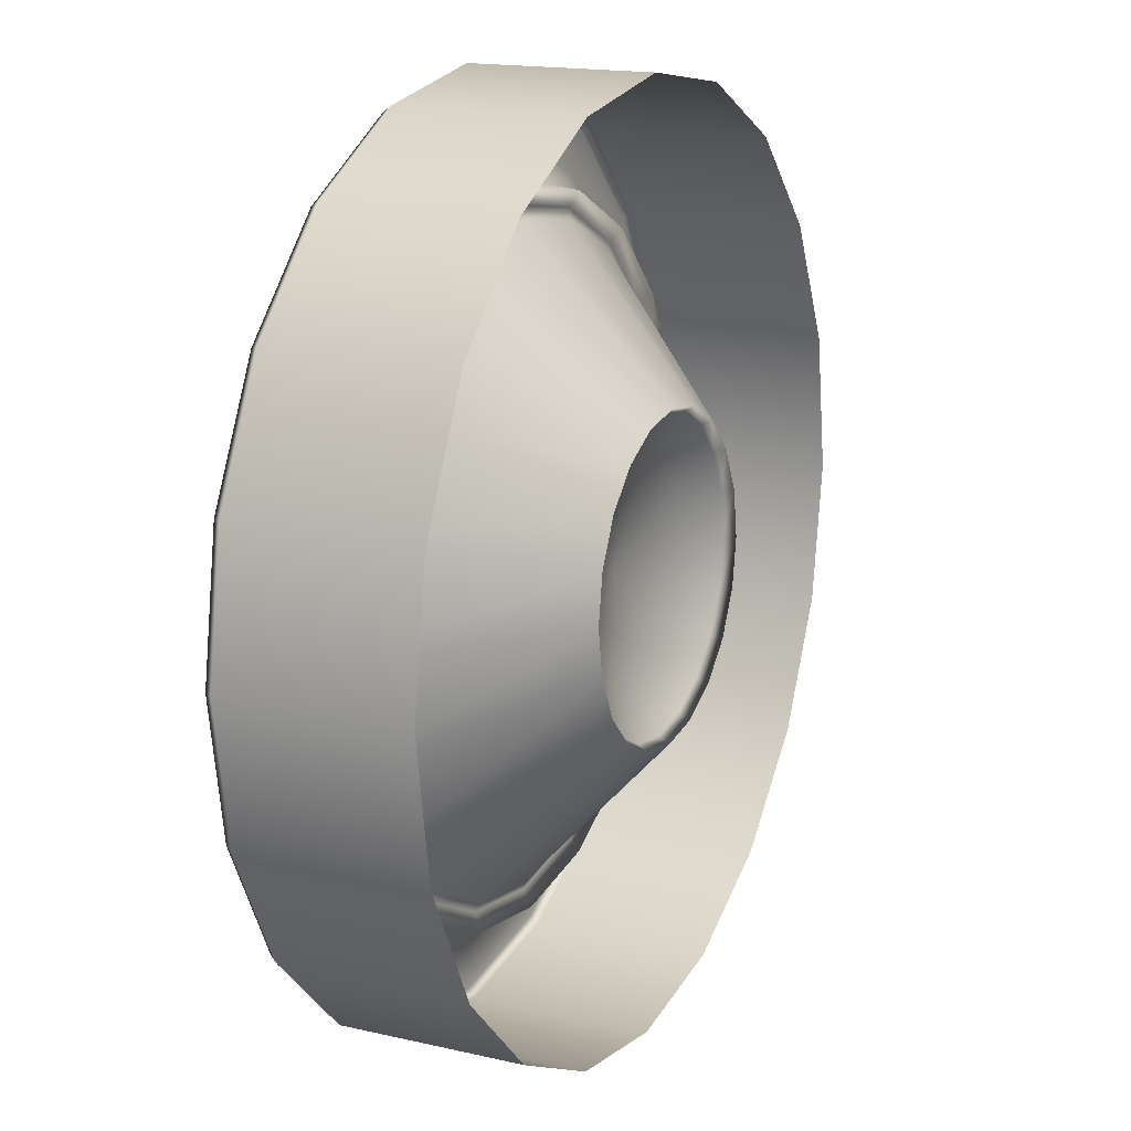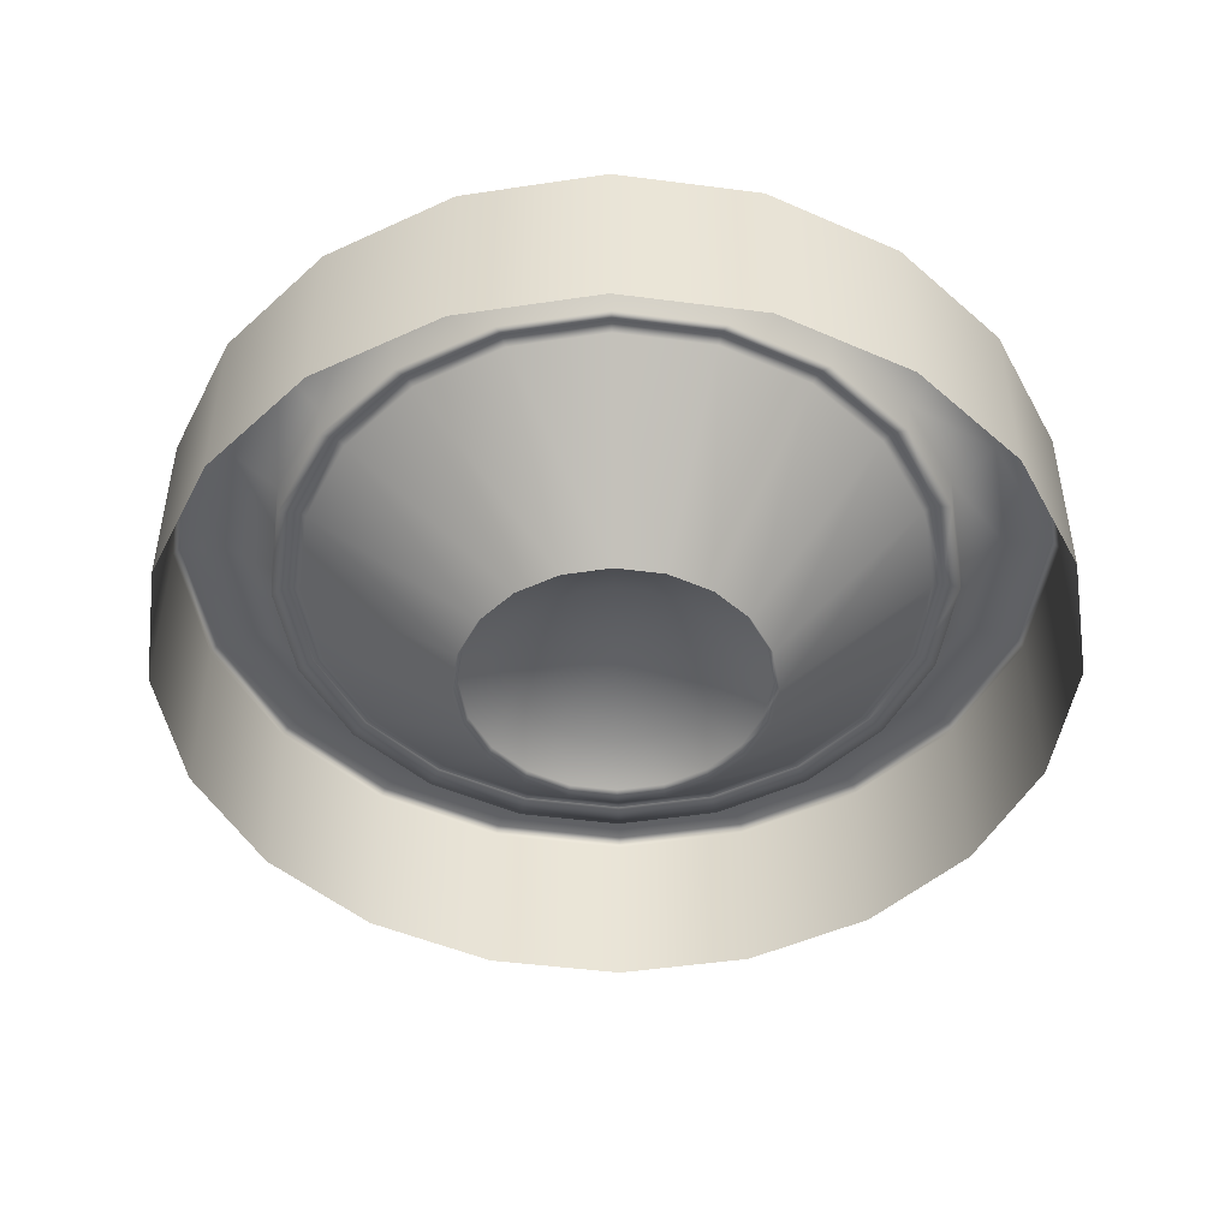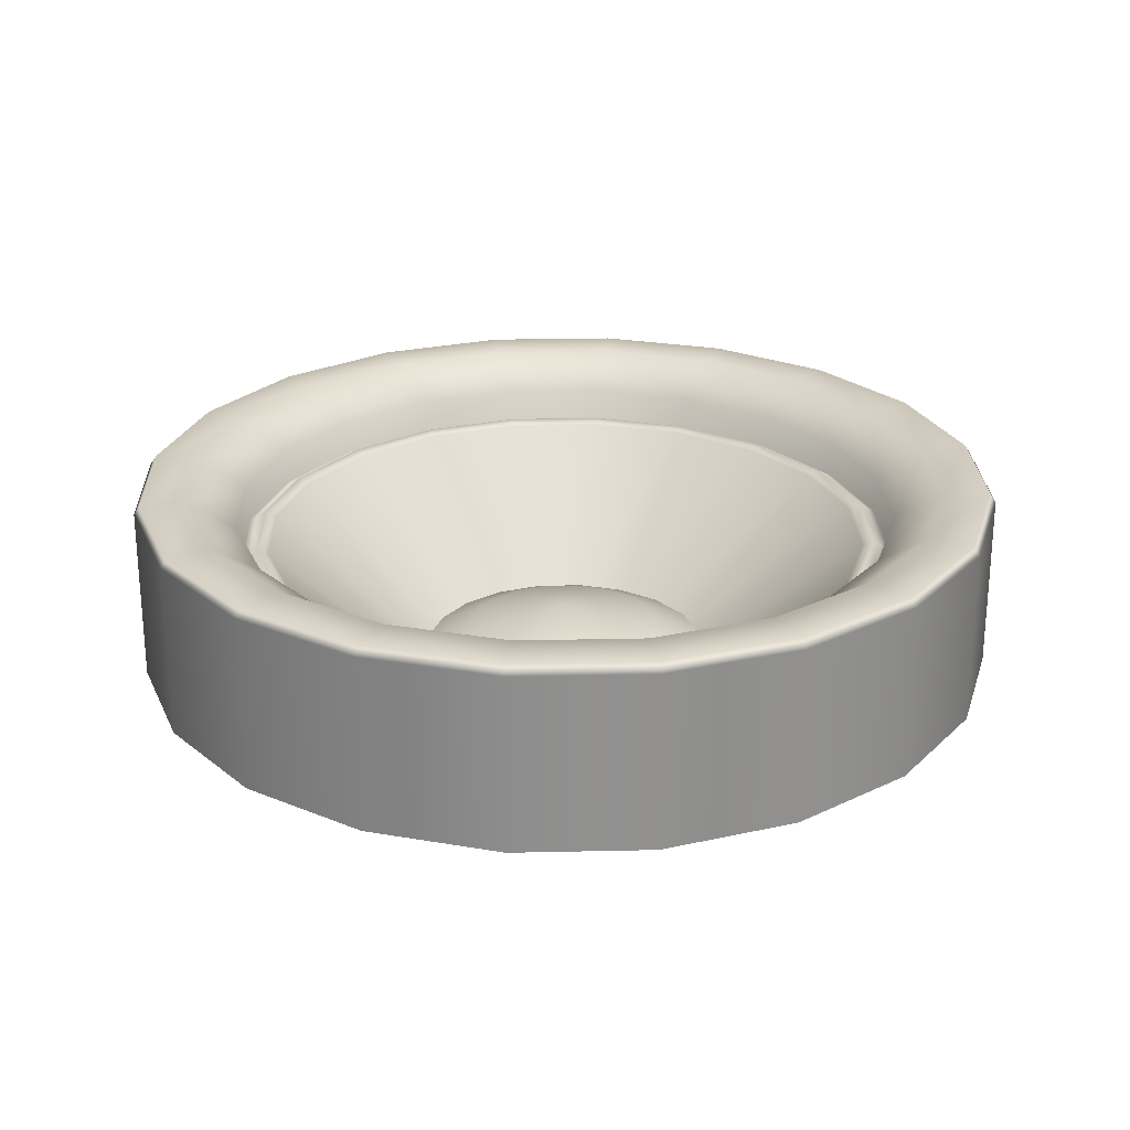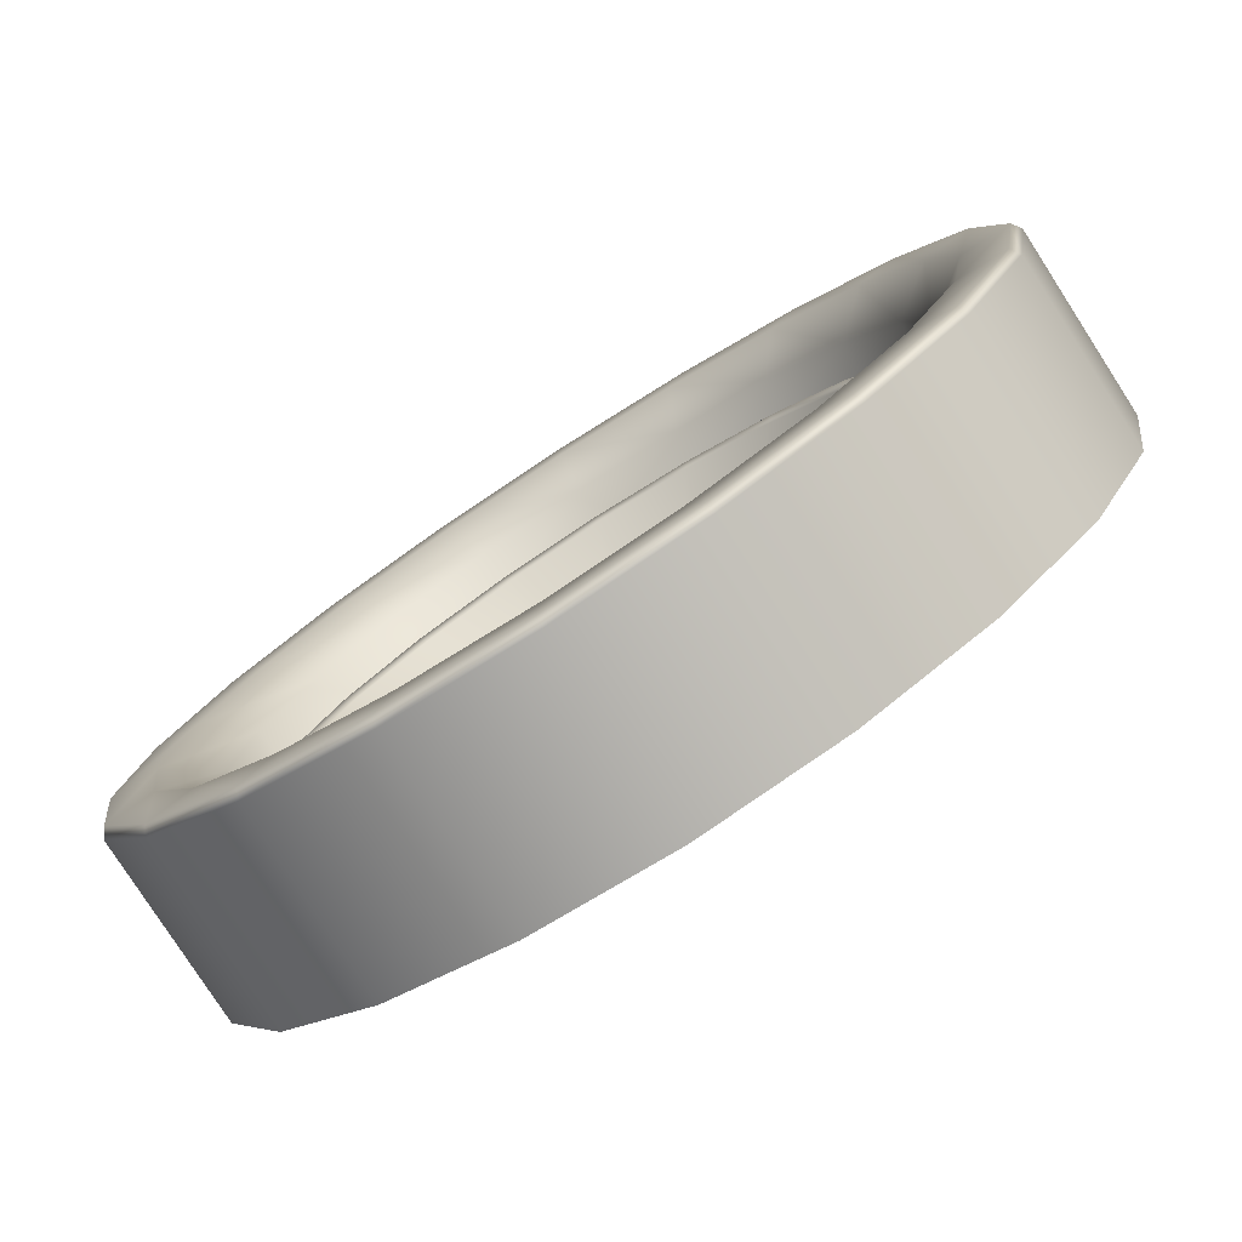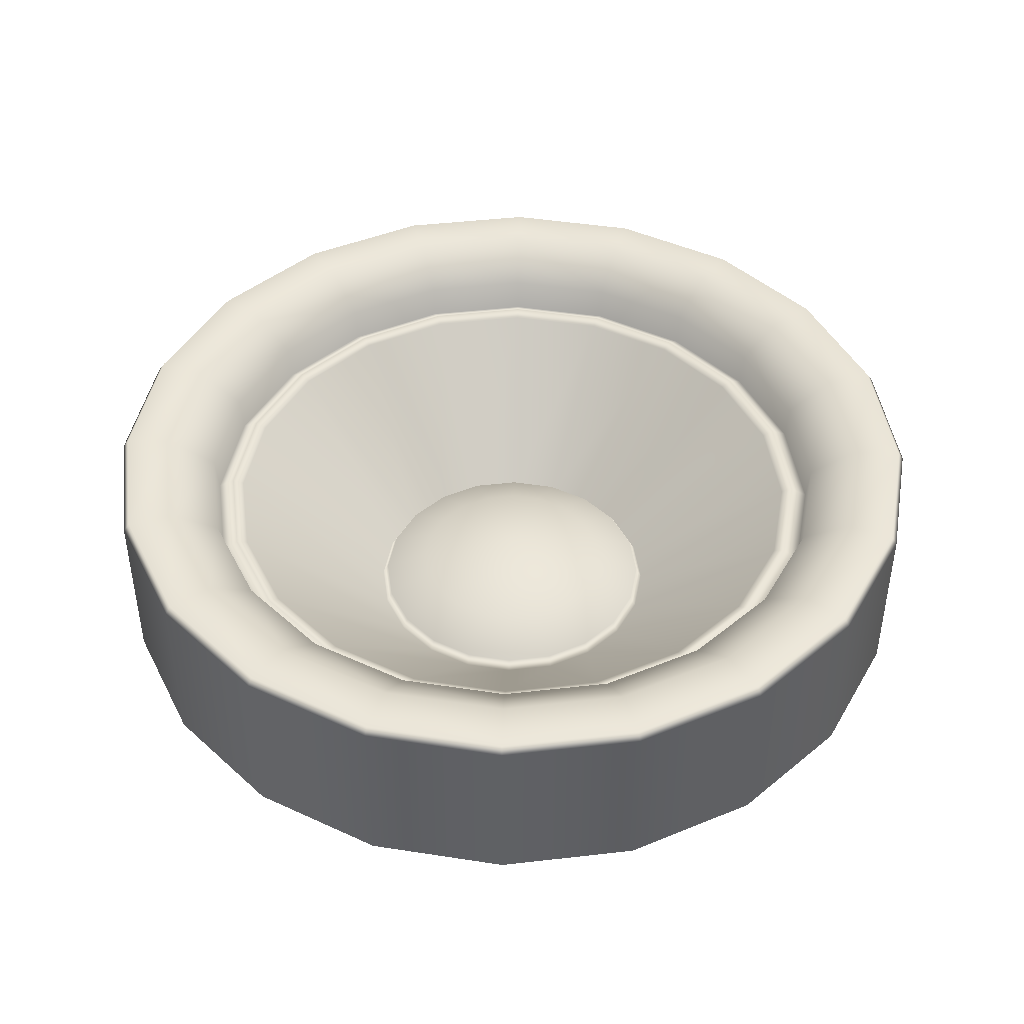
<metadata>
{"format":"obj","ext":"obj","renderer":"f3d","projection":"perspective","resolution":1024,"background":"white","views":[{"elev":16.4,"azim":115.2,"up":"+Y"},{"elev":-47.0,"azim":54.6,"up":"+Z"},{"elev":24.6,"azim":-65.1,"up":"+Z"},{"elev":-79.3,"azim":32.8,"up":"+Y"},{"elev":44.2,"azim":-34.7,"up":"+Z"}]}
</metadata>
<code>
g ENV_Prop_Speaker_1_MO
v -3.767e-05 -2.459 1.95
v -3.767e-05 -2.459 0.9584
v -0.76 -2.339 0.9584
v -0.76 -2.339 1.95
v -1.446 -1.99 0.9584
v -1.446 -1.99 1.95
v -1.99 -1.446 0.9584
v -1.99 -1.446 1.95
v -2.339 -0.76 0.9584
v -2.339 -0.76 1.95
v -2.459 -3.743e-05 0.9584
v -2.459 -3.743e-05 1.95
v -2.339 0.76 0.9584
v -2.339 0.76 1.95
v -1.99 1.446 0.9584
v -1.99 1.446 1.95
v -1.446 1.99 0.9584
v -1.446 1.99 1.95
v -0.76 2.339 0.9584
v -0.76 2.339 1.95
v -3.767e-05 2.459 0.9584
v -3.767e-05 2.459 1.95
v 0.76 2.339 0.9584
v 0.76 2.339 1.95
v 1.446 1.99 0.9584
v 1.446 1.99 1.95
v 1.99 1.446 0.9584
v 1.99 1.446 1.95
v 2.339 0.76 0.9584
v 2.339 0.76 1.95
v 2.459 3.767e-05 0.9584
v 2.459 3.767e-05 1.95
v 2.339 -0.76 0.9584
v 2.339 -0.76 1.95
v 1.99 -1.446 0.9584
v 1.99 -1.446 1.95
v 1.446 -1.99 0.9584
v 1.446 -1.99 1.95
v 0.76 -2.339 0.9584
v 0.76 -2.339 1.95
v -3.767e-05 -2.459 0.9584
v -3.767e-05 -2.459 1.95
v -0.5808 -1.788 1.62
v -0.5528 -1.702 1.668
v -3.767e-05 -1.789 1.668
v -3.767e-05 -1.88 1.62
v -1.105 -1.521 1.62
v 0.5528 -1.702 1.668
v 0.5808 -1.788 1.62
v -1.052 -1.447 1.668
v -1.521 -1.105 1.62
v 1.052 -1.447 1.668
v 1.105 -1.521 1.62
v -1.447 -1.052 1.668
v -1.788 -0.5808 1.62
v 1.447 -1.052 1.668
v 1.521 -1.105 1.62
v -1.701 -0.5528 1.668
v -1.88 -3.743e-05 1.62
v 1.701 -0.5528 1.668
v 1.788 -0.5808 1.62
v -1.789 3.767e-05 1.668
v -1.788 0.5808 1.62
v 1.789 -3.743e-05 1.668
v 1.88 3.767e-05 1.62
v -1.701 0.5528 1.668
v -1.521 1.105 1.62
v 1.701 0.5528 1.668
v 1.788 0.5808 1.62
v -1.447 1.052 1.668
v -1.105 1.521 1.62
v 1.447 1.052 1.668
v 1.521 1.105 1.62
v -1.052 1.447 1.668
v -0.5808 1.788 1.62
v 1.052 1.447 1.668
v 1.105 1.521 1.62
v -0.5528 1.702 1.668
v -3.767e-05 1.88 1.62
v 0.5528 1.702 1.668
v 0.5808 1.788 1.62
v -3.767e-05 1.789 1.668
v 1.642 0.5334 1.645
v 1.397 1.015 1.645
v 1.015 1.397 1.645
v 0.5334 1.642 1.645
v -3.767e-05 1.726 1.645
v -0.5334 1.642 1.645
v 1.726 3.767e-05 1.645
v -1.015 1.397 1.645
v 1.642 -0.5334 1.645
v -1.397 1.015 1.645
v 1.397 -1.015 1.645
v -1.642 0.5334 1.645
v 1.015 -1.397 1.645
v -1.726 -3.743e-05 1.645
v 0.5334 -1.642 1.645
v -1.642 -0.5334 1.645
v -3.767e-05 -1.726 1.645
v -1.397 -1.015 1.645
v -0.5334 -1.642 1.645
v -1.015 -1.397 1.645
v 0.5049 -0.6948 0.8507
v 0.2654 -0.8168 0.8507
v -3.767e-05 -0.8588 0.8507
v -0.2654 -0.8168 0.8507
v -0.5049 -0.6948 0.8507
v -0.6948 -0.5048 0.8507
v 0.6948 -0.5048 0.8507
v -0.8168 -0.2654 0.8507
v 0.8168 -0.2654 0.8507
v -0.8589 -3.743e-05 0.8507
v 0.8589 3.767e-05 0.8507
v -0.8168 0.2654 0.8507
v 0.8168 0.2654 0.8507
v -0.6948 0.5048 0.8507
v 0.6948 0.5048 0.8507
v -0.5049 0.6948 0.8507
v 0.5049 0.6948 0.8507
v -0.2654 0.8168 0.8507
v 0.2654 0.8168 0.8507
v -3.767e-05 0.8588 0.8507
v 0.6674 0.485 0.9101
v 0.485 0.6675 0.9101
v 0.2549 0.7847 0.9101
v -3.767e-05 0.8251 0.9101
v -0.2549 0.7847 0.9101
v -0.485 0.6675 0.9101
v 0.7847 0.2549 0.9101
v -0.6674 0.485 0.9101
v 0.825 3.767e-05 0.9101
v -0.7847 0.2549 0.9101
v 0.7847 -0.2549 0.9101
v -0.825 3.767e-05 0.9101
v 0.6674 -0.485 0.9101
v -0.7847 -0.2549 0.9101
v 0.485 -0.6675 0.9101
v -0.6674 -0.485 0.9101
v 0.2549 -0.7847 0.9101
v -0.485 -0.6675 0.9101
v -3.767e-05 -0.8251 0.9101
v -0.2549 -0.7847 0.9101
v 0.4589 -0.3334 1.028
v 0.3334 -0.4589 1.028
v 0.1753 -0.5395 1.028
v -3.767e-05 -0.5673 1.028
v -3.767e-05 3.767e-05 1.162
v 0.5395 -0.1753 1.028
v -0.1753 -0.5395 1.028
v -0.3334 -0.4589 1.028
v 0.5672 3.767e-05 1.028
v -0.4589 -0.3334 1.028
v 0.5395 0.1753 1.028
v -0.5395 -0.1753 1.028
v 0.4589 0.3334 1.028
v -0.5672 3.767e-05 1.028
v 0.3334 0.4589 1.028
v -0.5395 0.1753 1.028
v 0.1753 0.5395 1.028
v -0.4589 0.3334 1.028
v -3.767e-05 0.5673 1.028
v -0.3334 0.4589 1.028
v -0.1753 0.5395 1.028
v 1.962 1.425 1.999
v 1.99 1.446 1.95
v 2.339 0.76 1.95
v 2.306 0.7494 1.999
v 2.459 3.767e-05 1.95
v 1.425 1.962 1.999
v 1.446 1.99 1.95
v 2.425 3.767e-05 1.999
v 2.339 -0.76 1.95
v 0.7494 2.306 1.999
v 0.76 2.339 1.95
v 2.306 -0.7494 1.999
v 1.99 -1.446 1.95
v -3.767e-05 2.425 1.999
v -3.767e-05 2.459 1.95
v 1.962 -1.425 1.999
v 1.446 -1.99 1.95
v -0.7494 2.306 1.999
v -0.76 2.339 1.95
v 1.425 -1.962 1.999
v 0.76 -2.339 1.95
v -1.425 1.962 1.999
v -1.446 1.99 1.95
v 0.7494 -2.306 1.999
v -3.767e-05 -2.459 1.95
v -1.962 1.425 1.999
v -1.99 1.446 1.95
v -3.767e-05 -2.425 1.999
v -0.76 -2.339 1.95
v -2.306 0.7494 1.999
v -2.339 0.76 1.95
v -0.7494 -2.306 1.999
v -1.446 -1.99 1.95
v -2.425 -3.743e-05 1.999
v -2.459 -3.743e-05 1.95
v -1.425 -1.962 1.999
v -1.99 -1.446 1.95
v -2.306 -0.7494 1.999
v -2.339 -0.76 1.95
v -1.962 -1.425 1.999
v -1.748 1.27 1.997
v -2.055 0.6677 1.997
v -2.161 -3.743e-05 1.997
v -2.055 -0.6677 1.997
v -1.748 -1.27 1.997
v -1.27 -1.748 1.997
v -1.27 1.748 1.997
v -0.6677 -2.055 1.997
v -0.6677 2.055 1.997
v -3.767e-05 -2.161 1.997
v -3.767e-05 2.161 1.997
v 0.6677 -2.055 1.997
v 0.6677 2.055 1.997
v 1.27 -1.748 1.997
v 1.27 1.748 1.997
v 1.748 -1.27 1.997
v 1.748 1.27 1.997
v 2.055 -0.6677 1.997
v 2.055 0.6677 1.997
v 2.161 -3.743e-05 1.997
v 1.115 1.535 1.819
v 1.535 1.115 1.819
v 1.805 0.5864 1.819
v 1.898 3.767e-05 1.819
v 1.805 -0.5864 1.819
v 1.535 -1.115 1.819
v 0.5863 1.805 1.819
v 1.115 -1.535 1.819
v -3.767e-05 1.897 1.819
v 0.5863 -1.805 1.819
v -0.5863 1.805 1.819
v -3.767e-05 -1.897 1.819
v -1.115 1.535 1.819
v -0.5863 -1.805 1.819
v -1.535 1.115 1.819
v -1.115 -1.535 1.819
v -1.805 0.5864 1.819
v -1.535 -1.115 1.819
v -1.898 -3.743e-05 1.819
v -1.805 -0.5864 1.819
v -1.521 1.105 1.62
v -1.105 1.521 1.62
v -1.788 0.5808 1.62
v -1.88 -3.743e-05 1.62
v -0.5808 1.788 1.62
v -1.788 -0.5808 1.62
v -1.521 -1.105 1.62
v -3.767e-05 1.88 1.62
v -1.105 -1.521 1.62
v 0.5808 1.788 1.62
v -0.5808 -1.788 1.62
v 1.105 1.521 1.62
v -3.767e-05 -1.88 1.62
v 1.521 1.105 1.62
v 0.5808 -1.788 1.62
v 1.788 0.5808 1.62
v 1.105 -1.521 1.62
v 1.88 3.767e-05 1.62
v 1.521 -1.105 1.62
v 1.788 -0.5808 1.62
g ENV_Prop_Speaker_1_MO_0
f 3 2 1
f 4 3 1
f 5 3 4
f 6 5 4
f 7 5 6
f 8 7 6
f 9 7 8
f 10 9 8
f 11 9 10
f 12 11 10
f 13 11 12
f 14 13 12
f 15 13 14
f 16 15 14
f 17 15 16
f 18 17 16
f 19 17 18
f 20 19 18
f 21 19 20
f 22 21 20
f 23 21 22
f 24 23 22
f 25 23 24
f 26 25 24
f 27 25 26
f 28 27 26
f 29 27 28
f 30 29 28
f 31 29 30
f 32 31 30
f 33 31 32
f 34 33 32
f 35 33 34
f 36 35 34
f 37 35 36
f 38 37 36
f 39 37 38
f 40 39 38
f 41 39 40
f 42 41 40
f 45 44 43
f 46 45 43
f 43 44 47
f 48 45 46
f 49 48 46
f 44 50 47
f 47 50 51
f 52 48 49
f 53 52 49
f 50 54 51
f 51 54 55
f 56 52 53
f 57 56 53
f 54 58 55
f 55 58 59
f 60 56 57
f 61 60 57
f 58 62 59
f 59 62 63
f 64 60 61
f 65 64 61
f 62 66 63
f 63 66 67
f 68 64 65
f 69 68 65
f 66 70 67
f 67 70 71
f 72 68 69
f 73 72 69
f 70 74 71
f 71 74 75
f 76 72 73
f 77 76 73
f 74 78 75
f 75 78 79
f 80 76 77
f 81 80 77
f 79 82 81
f 78 82 79
f 82 80 81
f 83 68 72
f 84 72 76
f 84 83 72
f 85 76 80
f 85 84 76
f 86 80 82
f 86 85 80
f 87 82 78
f 87 86 82
f 88 78 74
f 88 87 78
f 83 89 68
f 89 64 68
f 90 88 74
f 90 74 70
f 89 91 64
f 91 60 64
f 92 90 70
f 92 70 66
f 91 93 60
f 93 56 60
f 94 92 66
f 94 66 62
f 93 95 56
f 95 52 56
f 96 94 62
f 96 62 58
f 95 97 52
f 97 48 52
f 98 96 58
f 98 58 54
f 97 99 48
f 99 45 48
f 100 98 54
f 100 54 50
f 99 101 45
f 101 44 45
f 50 44 102
f 102 100 50
f 44 101 102
f 95 103 97
f 97 104 99
f 103 104 97
f 99 105 101
f 104 105 99
f 101 106 102
f 105 106 101
f 102 107 100
f 106 107 102
f 100 108 98
f 107 108 100
f 109 103 95
f 93 109 95
f 108 110 98
f 98 110 96
f 111 109 93
f 91 111 93
f 110 112 96
f 96 112 94
f 113 111 91
f 89 113 91
f 112 114 94
f 94 114 92
f 115 113 89
f 83 115 89
f 114 116 92
f 92 116 90
f 117 115 83
f 84 117 83
f 116 118 90
f 90 118 88
f 119 117 84
f 85 119 84
f 118 120 88
f 88 120 87
f 121 119 85
f 86 121 85
f 87 122 86
f 120 122 87
f 122 121 86
f 117 123 115
f 119 124 117
f 124 123 117
f 121 125 119
f 125 124 119
f 122 126 121
f 126 125 121
f 120 127 122
f 127 126 122
f 118 128 120
f 128 127 120
f 123 129 115
f 115 129 113
f 130 128 118
f 116 130 118
f 129 131 113
f 113 131 111
f 132 130 116
f 114 132 116
f 131 133 111
f 111 133 109
f 134 132 114
f 112 134 114
f 133 135 109
f 109 135 103
f 136 134 112
f 110 136 112
f 135 137 103
f 103 137 104
f 138 136 110
f 108 138 110
f 137 139 104
f 104 139 105
f 140 138 108
f 107 140 108
f 139 141 105
f 105 141 106
f 106 142 107
f 142 140 107
f 141 142 106
f 135 143 137
f 137 144 139
f 143 144 137
f 139 145 141
f 144 145 139
f 141 146 142
f 145 146 141
f 144 147 145
f 143 147 144
f 145 147 146
f 148 147 143
f 148 143 135
f 146 147 149
f 146 149 142
f 142 149 140
f 133 148 135
f 149 150 140
f 149 147 150
f 140 150 138
f 151 148 133
f 151 147 148
f 131 151 133
f 150 152 138
f 150 147 152
f 138 152 136
f 153 151 131
f 153 147 151
f 129 153 131
f 152 154 136
f 152 147 154
f 136 154 134
f 155 147 153
f 155 153 129
f 154 147 156
f 154 156 134
f 157 147 155
f 123 155 129
f 157 155 123
f 134 156 132
f 124 157 123
f 156 158 132
f 156 147 158
f 132 158 130
f 159 157 124
f 159 147 157
f 125 159 124
f 158 160 130
f 158 147 160
f 130 160 128
f 161 159 125
f 161 147 159
f 126 161 125
f 160 162 128
f 160 147 162
f 128 162 127
f 163 147 161
f 163 161 126
f 127 163 126
f 162 147 163
f 162 163 127
f 166 165 164
f 167 166 164
f 168 166 167
f 164 165 169
f 165 170 169
f 171 168 167
f 172 168 171
f 169 170 173
f 170 174 173
f 175 172 171
f 176 172 175
f 173 174 177
f 174 178 177
f 179 176 175
f 180 176 179
f 177 178 181
f 178 182 181
f 183 180 179
f 184 180 183
f 181 182 185
f 182 186 185
f 187 184 183
f 188 184 187
f 185 186 189
f 186 190 189
f 191 188 187
f 192 188 191
f 189 190 193
f 190 194 193
f 195 192 191
f 196 192 195
f 193 194 197
f 194 198 197
f 199 196 195
f 200 196 199
f 197 198 201
f 198 202 201
f 202 200 203
f 203 200 199
f 201 202 203
f 189 193 204
f 193 197 205
f 193 205 204
f 197 201 206
f 197 206 205
f 201 203 207
f 201 207 206
f 203 199 208
f 203 208 207
f 199 195 209
f 199 209 208
f 189 204 210
f 185 189 210
f 195 211 209
f 195 191 211
f 185 210 212
f 181 185 212
f 191 213 211
f 191 187 213
f 181 212 214
f 177 181 214
f 187 215 213
f 187 183 215
f 177 214 216
f 173 177 216
f 183 217 215
f 183 179 217
f 216 218 173
f 218 169 173
f 179 219 217
f 179 175 219
f 218 220 169
f 220 164 169
f 175 221 219
f 175 171 221
f 164 220 222
f 167 164 222
f 171 167 223
f 171 223 221
f 167 222 223
f 224 218 216
f 225 220 218
f 224 225 218
f 226 222 220
f 225 226 220
f 227 223 222
f 226 227 222
f 228 221 223
f 227 228 223
f 229 219 221
f 228 229 221
f 230 224 216
f 230 216 214
f 229 231 219
f 231 217 219
f 232 230 214
f 232 214 212
f 231 233 217
f 233 215 217
f 234 232 212
f 234 212 210
f 233 235 215
f 235 213 215
f 236 234 210
f 236 210 204
f 235 237 213
f 237 211 213
f 238 236 204
f 238 204 205
f 211 237 239
f 209 211 239
f 240 238 205
f 240 205 206
f 239 241 209
f 241 208 209
f 242 240 206
f 242 206 207
f 243 207 208
f 241 243 208
f 243 242 207
f 238 244 236
f 244 245 236
f 246 244 238
f 240 246 238
f 236 245 234
f 247 246 240
f 242 247 240
f 245 248 234
f 249 247 242
f 243 249 242
f 234 248 232
f 250 249 243
f 241 250 243
f 248 251 232
f 252 250 241
f 232 251 230
f 239 252 241
f 251 253 230
f 254 252 239
f 230 253 224
f 237 254 239
f 253 255 224
f 256 254 237
f 224 255 225
f 235 256 237
f 255 257 225
f 258 256 235
f 225 257 226
f 233 258 235
f 257 259 226
f 260 258 233
f 226 259 227
f 231 260 233
f 259 261 227
f 262 260 231
f 227 261 228
f 229 262 231
f 261 263 228
f 263 262 229
f 228 263 229

</code>
